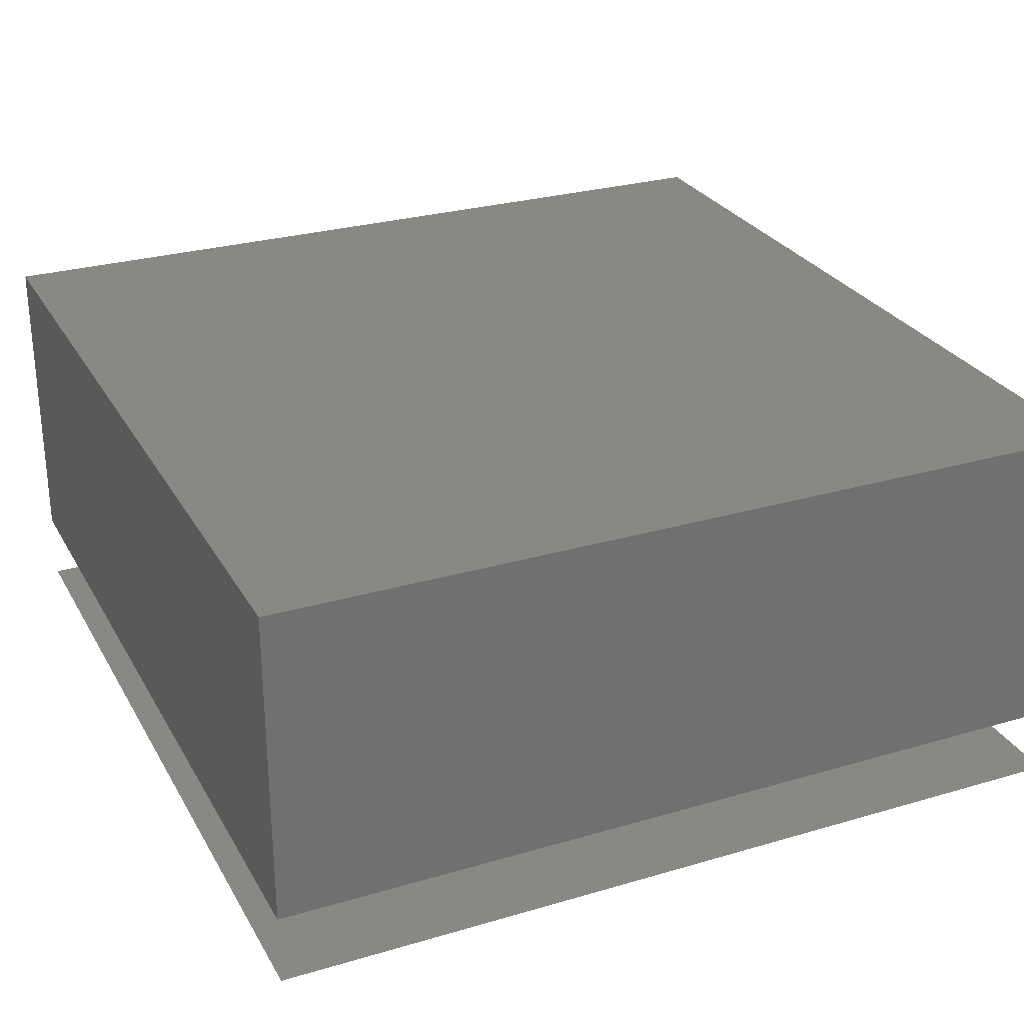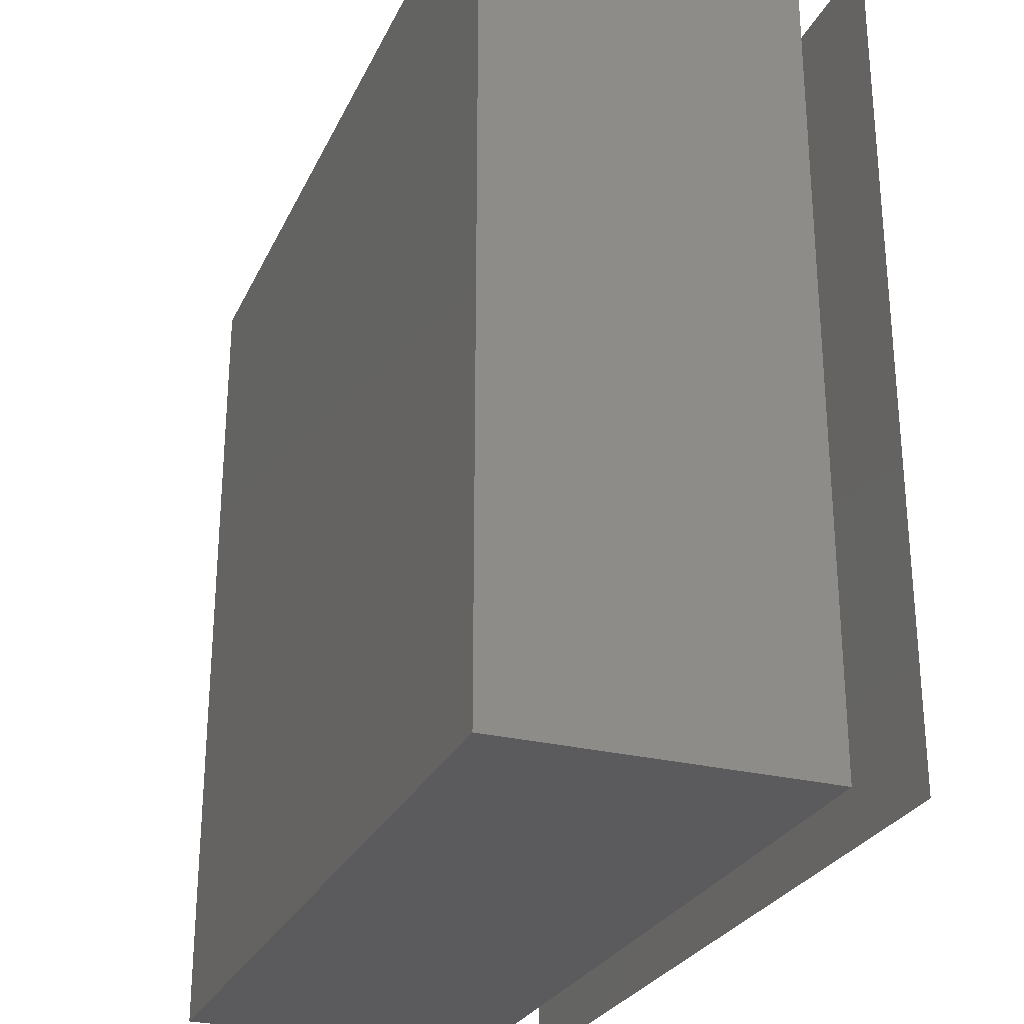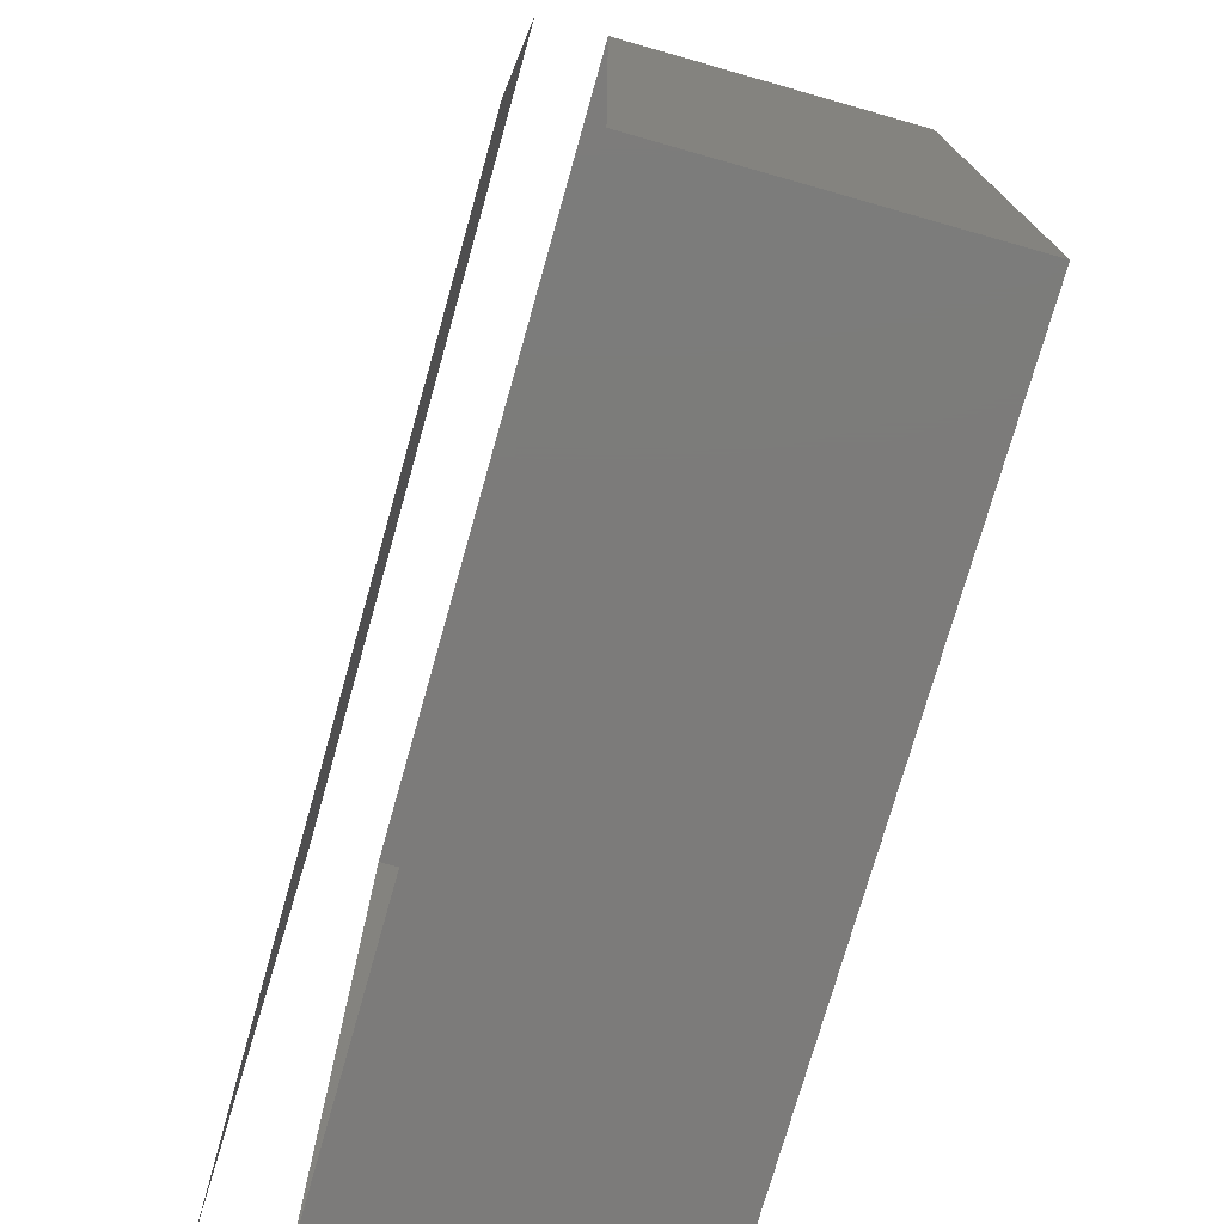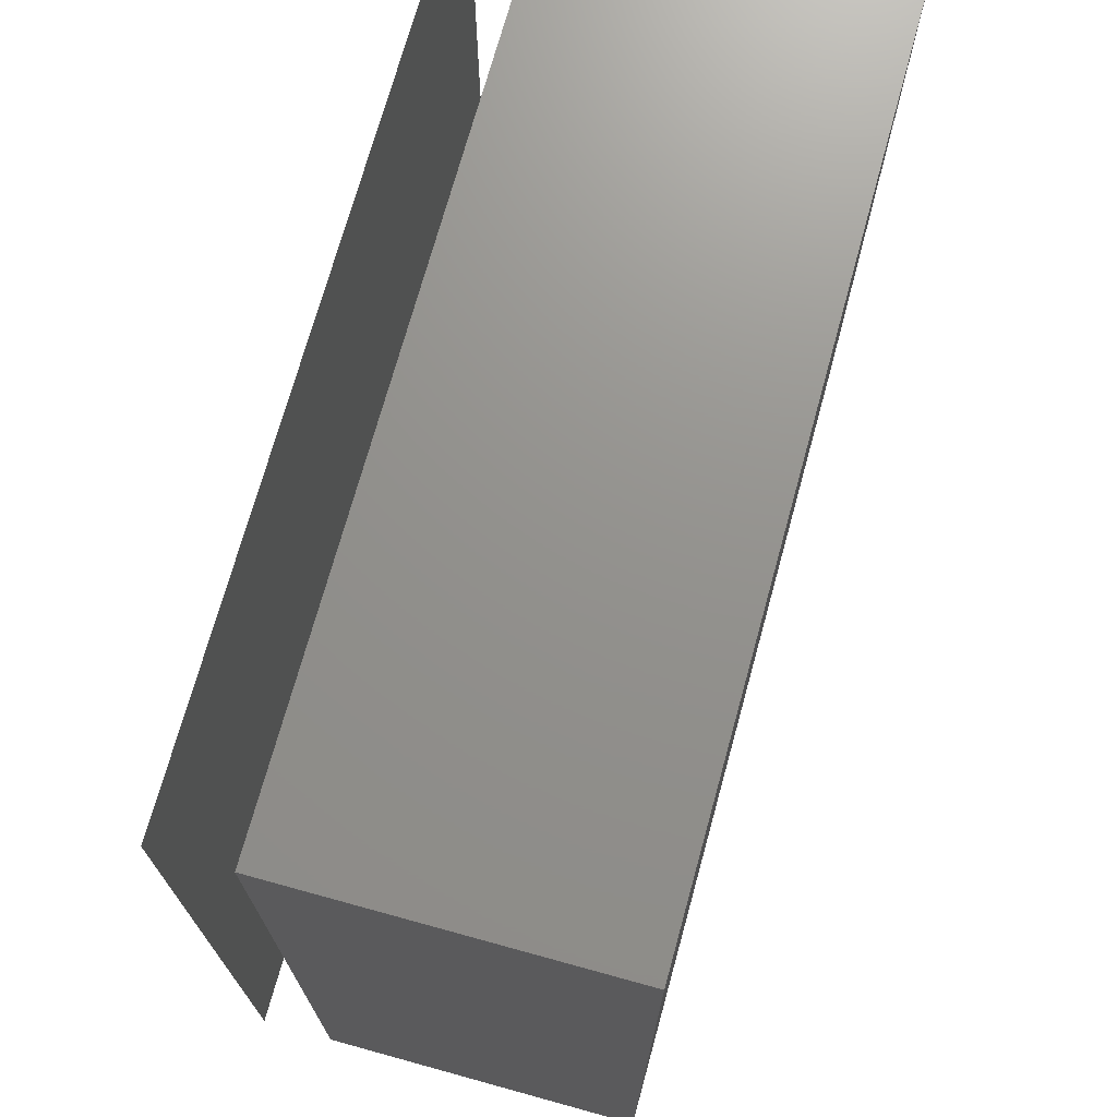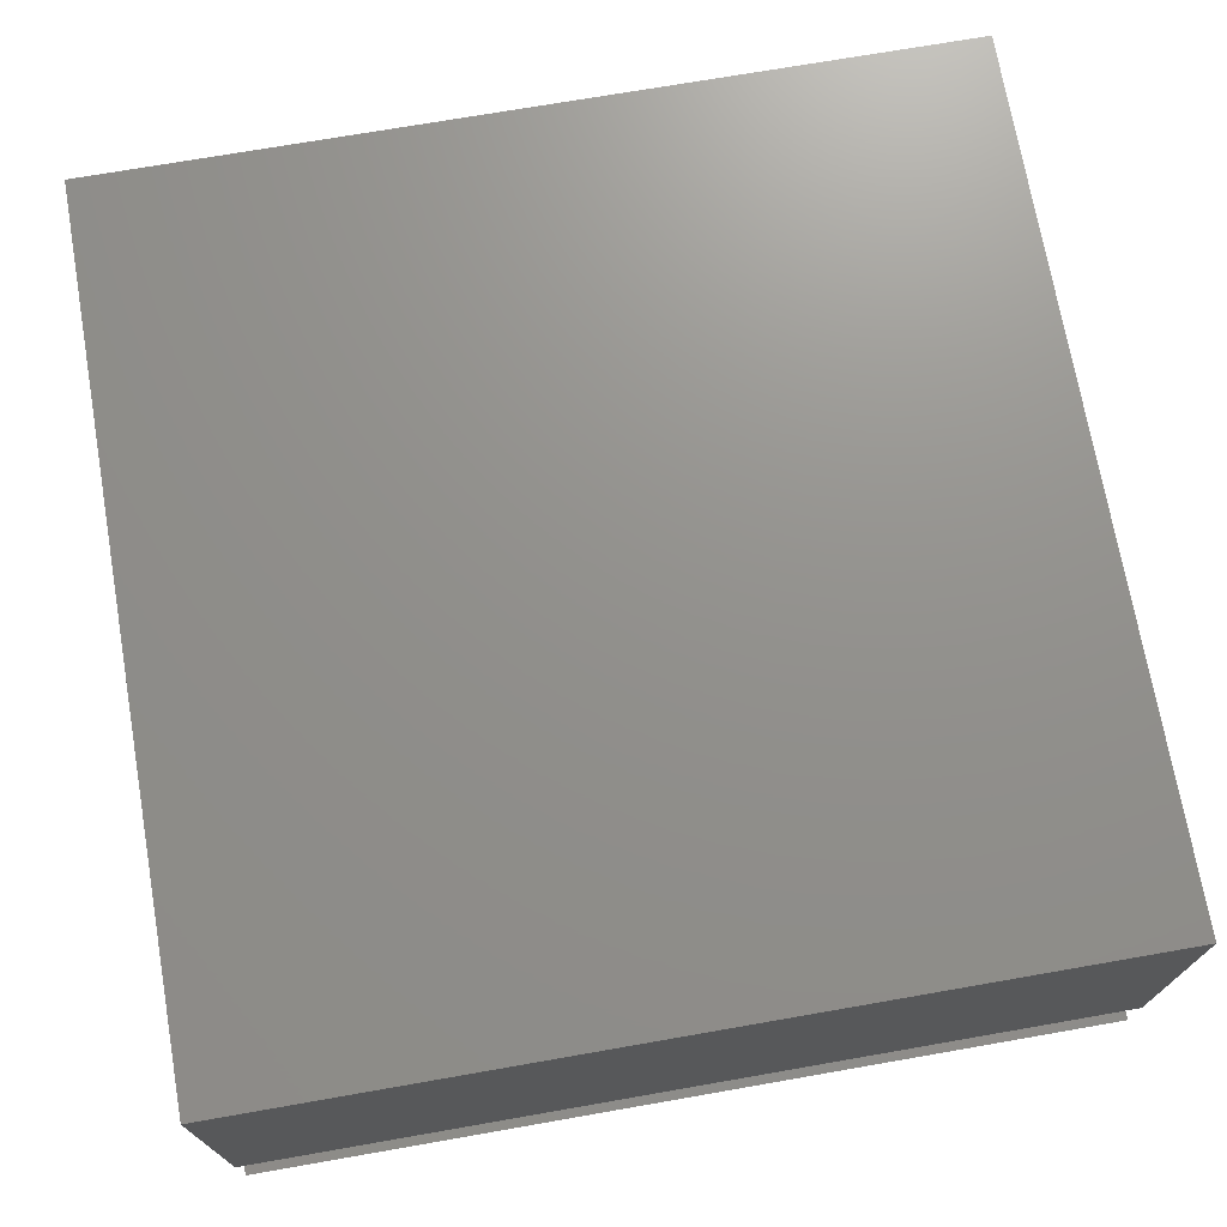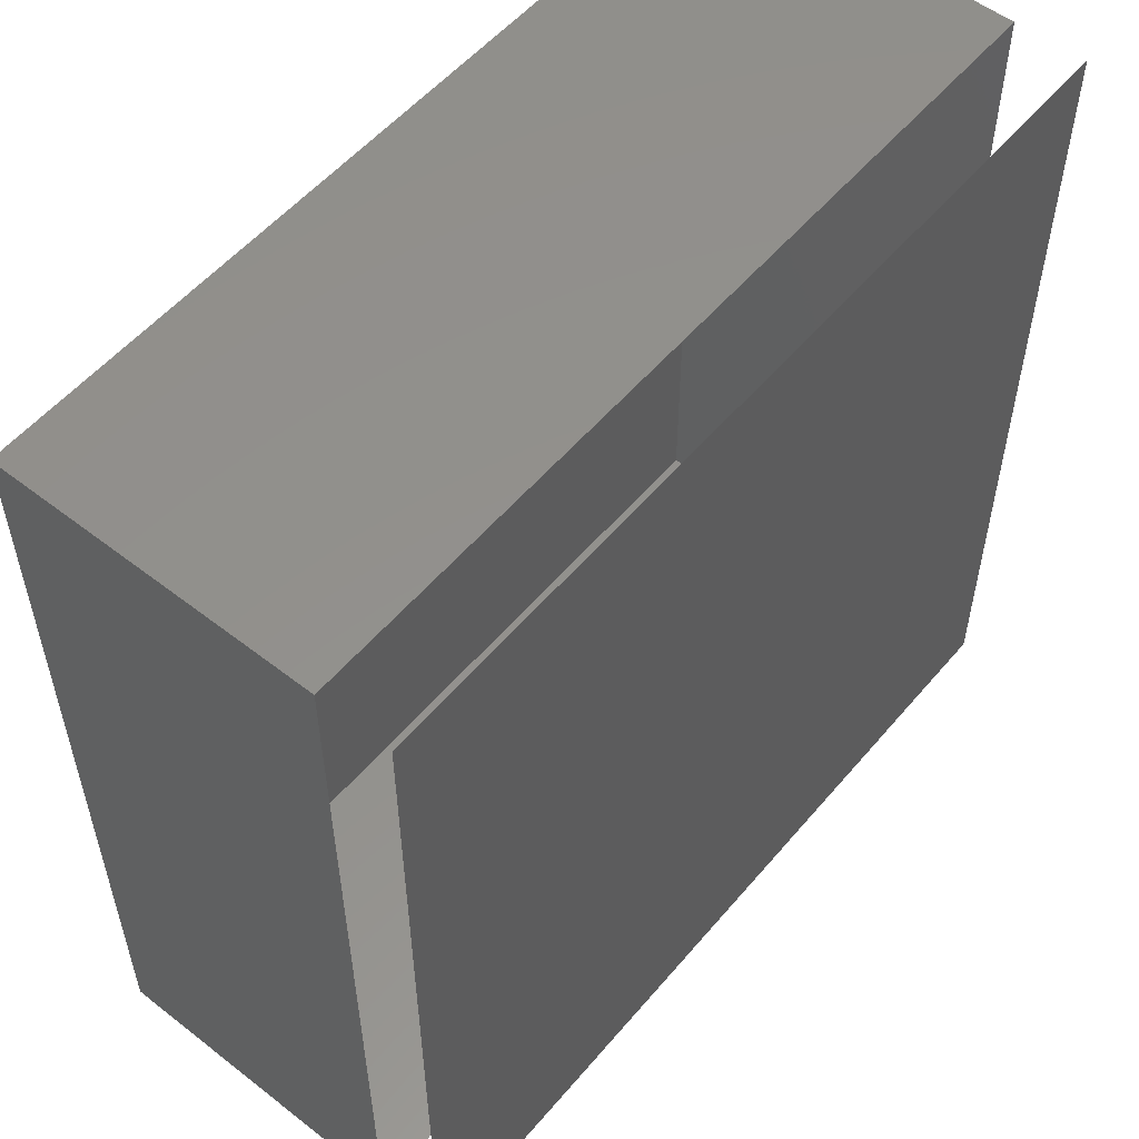
<metadata>
{"format":"stl","ext":"stl","renderer":"f3d","projection":"perspective","resolution":1024,"background":"white","views":[{"elev":27.7,"azim":-114.2,"up":"+Z"},{"elev":-27.2,"azim":69.0,"up":"+Y"},{"elev":-74.9,"azim":-105.8,"up":"+Y"},{"elev":71.8,"azim":-74.6,"up":"+Y"},{"elev":72.1,"azim":170.1,"up":"+Z"},{"elev":54.6,"azim":129.4,"up":"+Y"}]}
</metadata>
<code>
# stl→obj: 20 verts, 20 faces
v 8.56 14.06 2.543
v 8.56 14.36 2.543
v 8.56 14.36 2.768
v 8.56 14.06 2.768
v 8.56 13.76 2.543
v 8.56 13.76 2.768
v 8.86 13.76 2.543
v 8.86 13.76 2.768
v 9.16 13.76 2.543
v 9.16 13.76 2.768
v 9.16 14.06 2.543
v 9.16 14.06 2.768
v 9.16 14.36 2.543
v 9.16 14.36 2.768
v 8.86 14.36 2.543
v 8.86 14.36 2.768
v 9.16 13.76 2.493
v 8.56 13.76 2.493
v 8.56 14.36 2.493
v 9.16 14.36 2.493
f 1 2 3
f 1 3 4
f 5 1 4
f 5 4 6
f 7 5 6
f 7 6 8
f 9 7 8
f 9 8 10
f 11 9 10
f 11 10 12
f 13 11 12
f 13 12 14
f 15 13 14
f 15 14 16
f 2 15 16
f 2 16 3
f 10 14 3
f 10 3 6
f 17 18 19
f 17 19 20

</code>
